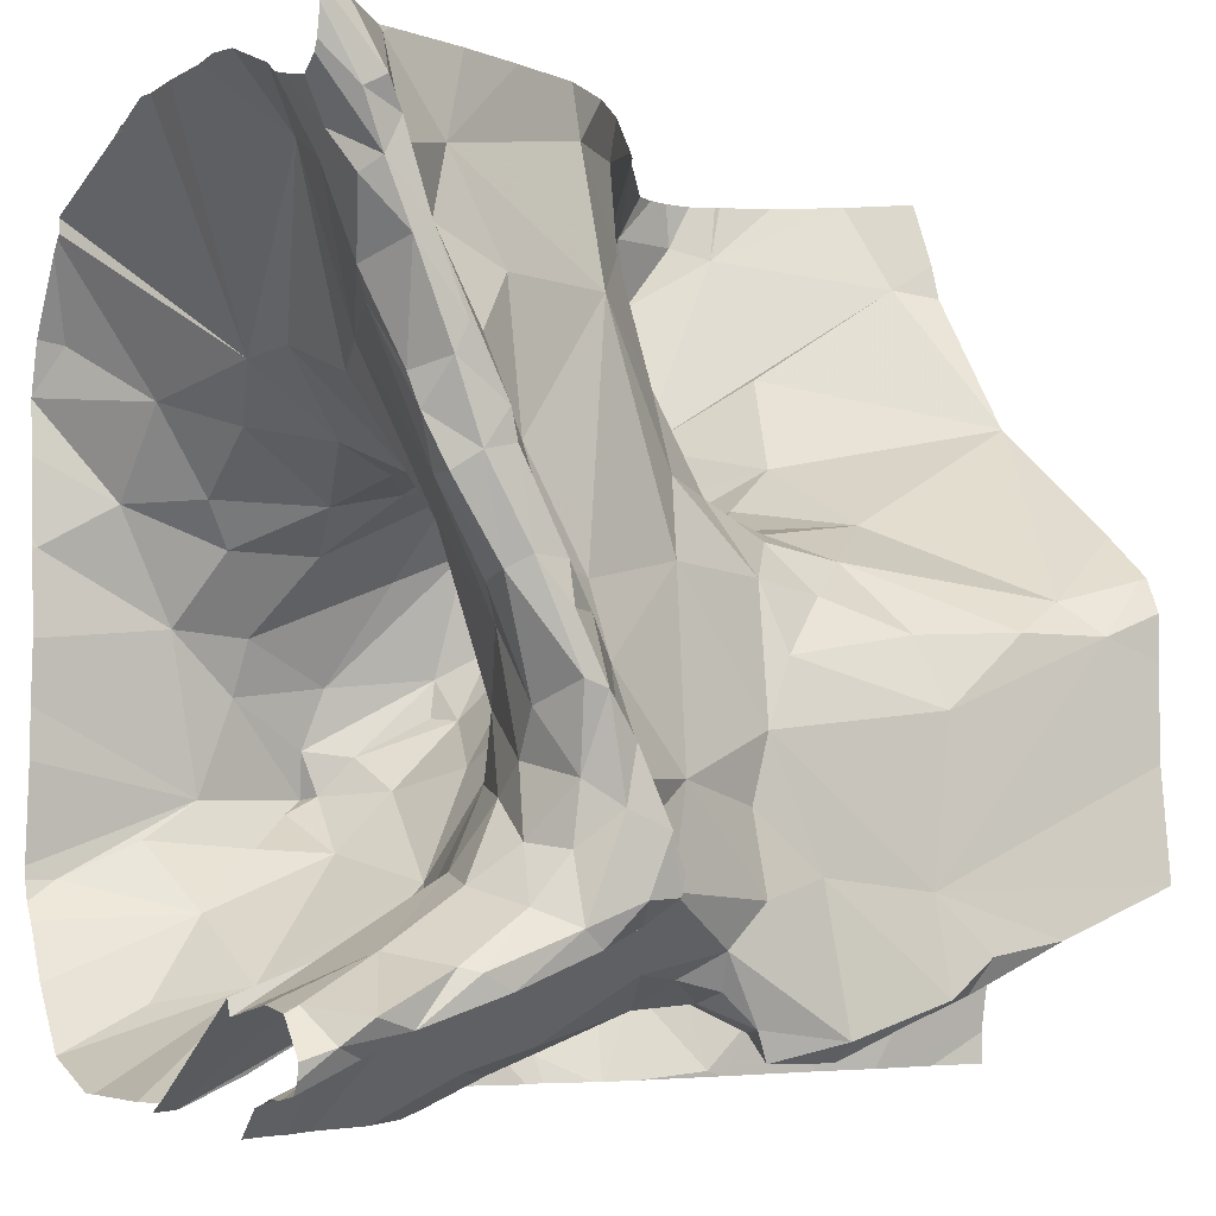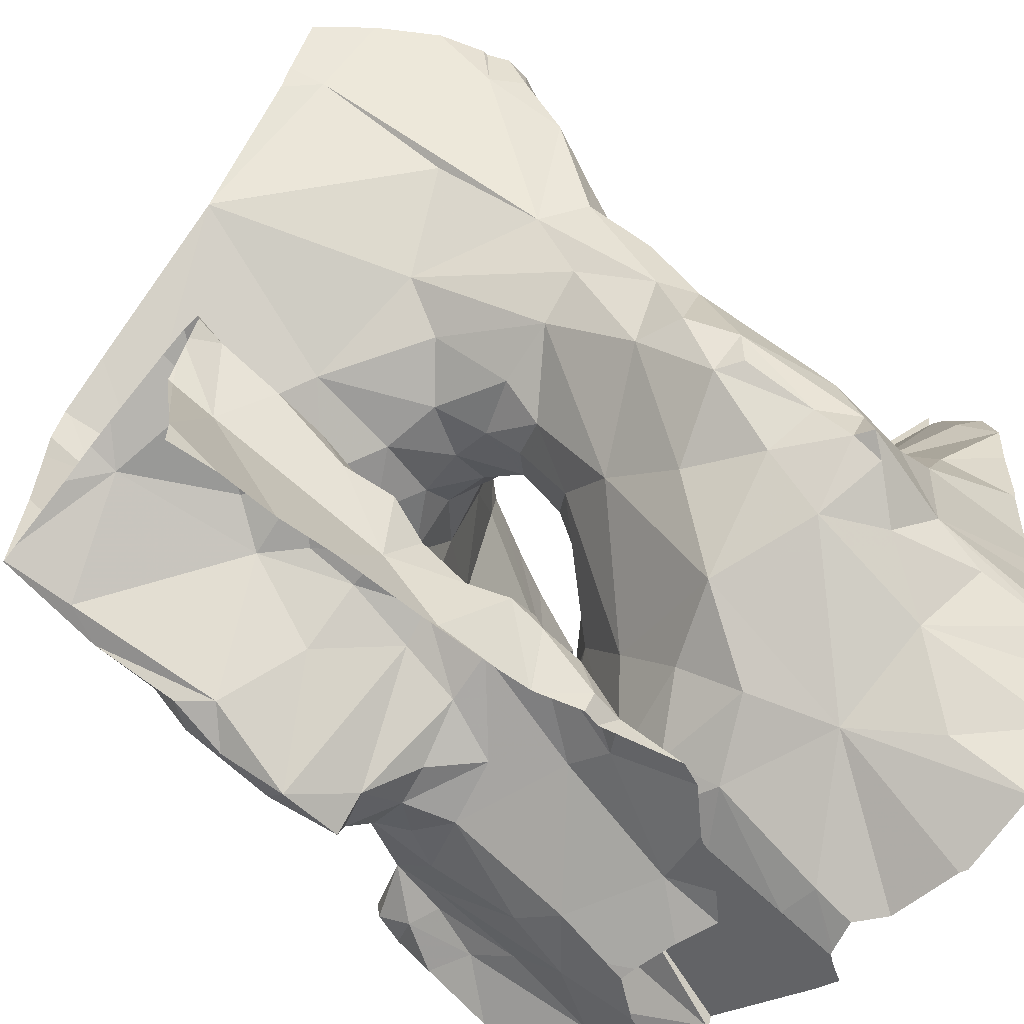
<metadata>
{"format":"obj","ext":"obj","renderer":"f3d","projection":"perspective","resolution":1024,"background":"white","views":[{"elev":-3.2,"azim":-27.4,"up":"+Y"},{"elev":-61.0,"azim":139.6,"up":"+Y"}]}
</metadata>
<code>
v -29.51 257.3 503.7
v -29.49 257.4 503.8
v -29.46 257.4 503.7
v -29.42 257.4 503.8
v -29.53 257.4 503.8
v -29.72 257.1 503.5
v -29.67 257 503.6
v -29.86 256.9 503.6
v -29.76 257.4 503.6
v -29.8 257.5 503.7
v -29.45 257.4 503.6
v -29.37 257.4 503.7
v -29.57 257.2 503.7
v -29.29 257.4 503.9
v -29.87 257.5 503.6
v -29.72 257.5 503.7
v -29.62 257.5 503.8
v -29.63 257.4 503.8
v -29.71 257.4 503.7
v -29.66 257.4 503.8
v -29.7 257.4 503.8
v -29.56 257.4 503.8
v -29.61 257.3 503.8
v -29.58 257.3 503.7
v -29.64 257.3 503.8
v -29.68 257.3 503.8
v -29.73 257.2 503.9
v -29.8 257.4 503.9
v -29.75 257.4 503.9
v -29.77 257.4 503.8
v -29.42 257.3 504
v -29.45 257.4 503.9
v -29.37 257.4 503.9
v -29.66 257.5 503.7
v -29.68 257.4 503.6
v -29.69 257.2 503.8
v -29.69 257.1 503.8
v -29.74 257 503.9
v -29.71 257 503.7
v -29.9 257.6 503.7
v -29.57 257.6 503.8
v -29.46 257.7 503.6
v -29.53 256.8 503.8
v -29.12 257.7 503.7
v -30.01 256.8 503.8
v -29.89 257.3 503.5
v -29.85 257.4 503.5
v -29.94 257.5 503.5
v -29.5 257.6 503.5
v -29.6 257.5 503.6
v -29.57 257.6 503.7
v -29.54 257.4 503.9
v -29.93 257.5 504.2
v -29.91 257.4 504.2
v -29.41 257.4 503.9
v -29.49 257.4 503.8
v -29.49 257.4 503.9
v -29.83 256.9 504
v -29.76 256.9 504
v -29.88 257.4 503.5
v -29.81 256.9 503.8
v -29.75 257 503.8
v -29.77 257.2 504
v -29.89 257.6 503.8
v -29.87 257.5 503.9
v -29.6 257.5 504
v -29.56 257.5 503.9
v -29.74 257.3 504.1
v -29.8 257.4 504.1
v -29.69 257.6 504.1
v -29.31 257.5 503.7
v -29.6 257.5 503.5
v -29.75 257.4 503.5
v -29.39 257.5 503.6
v -29.8 257.3 503.5
v -29.7 257.2 503.4
v -29.64 257.4 503.5
v -29.67 257.2 503.4
v -29.72 257.2 503.4
v -29.58 257.3 503.5
v -29.59 257.2 503.5
v -29.57 257.2 503.5
v -29.61 257.2 503.6
v -29.87 257 503.5
v -29.91 257.1 503.4
v -29.8 257.1 503.5
v -29.65 257.1 503.5
v -29.74 257.1 503.4
v -29.85 257.1 503.4
v -29.81 257.2 503.4
v -29.72 257.1 503.4
v -29.56 257.4 503.5
v -29.53 257.3 503.5
v -29.51 257.4 503.5
v -29.51 257.3 503.5
v -29.76 257 503.7
v -29.48 257.8 503.7
v -29.46 257.8 503.7
v -29.41 256.8 503.8
v -29.48 256.9 503.7
v -29.71 257.1 503.4
v -29.83 257 504.2
v -29.89 257 504.2
v -29.88 257 504.2
v -29.79 257 504.2
v -29.69 257.1 504.2
v -29.7 257.1 504.2
v -29.69 257.1 504.2
v -29.79 257.1 504.2
v -29.75 257.1 504.2
v -29.73 257 504.2
v -29.78 257 504.2
v -29.76 257 504.2
v -29.69 257 504.2
v -29.71 257 504.2
v -29.86 257.1 504.1
v -29.81 257.1 504.2
v -29.78 257.1 504.2
v -29.93 256.9 504.2
v -29.97 257 504.2
v -29.94 257 504.1
v -29.74 256.9 504
v -29.62 256.9 504
v -29.66 256.9 503.8
v -29.82 256.9 504
v -29.79 256.9 503.8
v -29.89 257 504
v -29.85 256.9 503.8
v -29.66 257 504.1
v -29.7 257 504.1
v -29.82 257.1 504
v -29.81 257 504.1
v -29.72 257 504.1
v -29.78 257.1 504
v -29.92 256.9 504.1
v -29.81 256.9 503.9
v -29.84 257.8 504.1
v -29.3 257.8 503.5
v -29.5 257.8 503.8
v -29.94 256.9 503.8
v -29.64 257.8 504
v -29.44 256.9 504
v -29.43 256.9 504.1
v -29.38 257 503.9
v -29.47 257 503.9
v -29.53 257 503.9
v -29.51 256.9 504
v -29.6 256.9 503.9
v -29.56 256.9 504
v -29.33 256.9 504
v -29.46 257 503.8
v -29.3 256.9 504.1
v -29.28 257 504.1
v -29.51 256.9 504.1
v -29.29 257.1 503.9
v -29.38 257 503.9
v -29.6 257 504
v -29.16 257 504.1
v -29.85 256.8 503.8
v -29.88 256.8 503.9
v -29.49 256.8 503.8
v -29.12 257.1 504
v -29.24 257.1 503.9
v -29.34 257 504.1
v -29.45 257.1 504.1
v -29.2 257 504.1
v -29.41 256.8 503.8
v -29.53 256.9 504.1
v -29.56 257 504.1
v -29.51 257.2 504.1
v -29.53 257 504.1
v -29.53 257.1 504.1
v -29.66 257 504.1
v -29.55 256.9 504
v -29.37 256.9 504.1
v -29.74 257.2 504.2
v -29.7 257.1 504.2
v -29.53 256.8 503.8
v -29.71 256.8 503.7
v -29.14 257.3 504.1
v -29.57 257 504.1
v -29.09 257.3 504.1
v -29.72 257.3 504.1
v -29.77 257.3 504.2
v -29.78 257.3 504.2
v -29.8 257.3 504.2
v -29.85 257.3 504.2
v -29.81 257.3 504.1
v -29.9 257.5 504
v -29.91 257.4 504.2
v -29.86 257.3 504.2
v -29.81 257.2 504.2
v -29.8 257.3 504.2
v -29.88 257.4 504.2
v -29.84 257.3 504.2
v -29.85 257.4 504.2
v -29.17 257.3 504
v -29.63 257.1 504.1
v -29.74 257.2 504.2
v -29.77 257.2 504.2
v -29.62 257.3 504.1
v -29.84 257.1 504.1
v -29.81 257.1 504.1
v -29.79 257.2 504.2
v -29.32 257.2 504.1
v -29.34 257.3 504
v -29.48 257.3 504
v -29.81 257.2 504.1
v -29.14 257.1 503.8
v -29.27 257.1 503.8
v -29.33 257.1 503.9
v -29.9 256.8 504
v -29.91 257.5 504.2
v -29.53 257.5 503.9
v -29.23 257.3 504.1
v -29.5 257.3 504
v -29.6 257.4 504
v -29.85 257 504.2
v -29.33 256.9 504.1
v -29.44 257.4 503.6
v -29.96 256.8 504
v -29.86 256.8 503.9
v -29.85 256.8 504
v -30 256.8 503.8
v -29.98 256.8 504
v -29.2 257.1 503.8
v -29.19 257.1 503.8
v -29.14 256.8 503.8
v -29.11 257.1 503.8
v -29.09 257 503.8
v -29.14 257 503.8
v -29.85 256.8 504
v -29.25 257.1 503.8
v -29.38 257 503.8
v -29.53 257 503.8
v -29.59 257.8 503.9
v -29.21 256.8 503.8
v -29.4 256.8 503.8
v -29.28 257 503.8
v -29.35 256.9 503.8
v -29.39 257 503.8
v -29.44 256.9 503.7
v -29.34 257 503.7
v -29.21 257.8 503.6
v -29.38 257.8 503.5
v -29.64 256.9 503.7
v -29.53 256.9 503.7
v -29.58 256.9 503.7
v -30.03 256.9 504
v -29.32 257 503.8
v -29.58 257.5 503.8
v -29.67 256.9 503.8
v -29.55 257 503.8
v -29.94 256.9 503.8
v -29.77 257.8 504.1
v -29.14 257.8 503.6
v -29.6 256.9 503.7
v -30.03 257.8 503.8
v -29.94 257.5 504.2
v -29.97 257.6 504.2
v -29.95 257.6 504.2
v -29.95 257.6 504.1
v -29.98 257.7 504
v -29.62 257.6 504
v -29.69 257.7 504
v -29.58 257.5 503.8
v -29.59 257.6 503.9
v -29.6 257.7 503.9
v -29.68 256.8 503.7
v -30 256.8 503.8
v -29.87 257.7 504.1
v -29.93 257.7 504.2
v -29.54 257.4 504
v -29.86 257.5 504.2
v -29.89 257.6 504.1
v -29.85 257.5 504.2
v -29.93 257.6 504.2
v -29.96 257.7 504.2
v -29.61 257.5 503.7
v -29.59 257.5 503.8
v -29.27 257.6 503.6
v -29.41 257.7 503.5
v -29.81 257.6 504.1
v -29.28 257.7 503.5
v -29.44 257.6 503.5
v -29.5 257.5 503.5
v -29.43 257.5 503.5
v -29.38 257.7 503.5
v -29.32 257.7 503.5
v -29.52 256.9 503.7
v -29.9 257.5 504.2
v -29.45 257 503.8
v -29.95 257.4 503.5
v -29.97 257.7 504.2
v -29.94 257.8 504.1
v -30.03 257.8 503.7
v -29.08 257.1 503.8
v -29.08 257.1 503.8
v -29.08 257.1 503.8
v -29.08 256.9 503.8
v -29.08 257.1 503.8
v -29.08 256.9 503.8
v -29.08 257 503.8
v -29.08 257.3 504.1
v -30 257 503.4
v -29.08 257 503.8
v -29.08 257 503.8
v -30.03 257.4 503.4
v -29.94 256.9 503.6
v -29.08 257.3 504.1
v -29.08 257 504.1
v -29.08 257.4 504.1
v -29.08 257 503.8
v -29.08 257.3 504.1
v -29.08 257 504.1
v -29.08 257.3 504.1
v -30 256.9 504.2
v -29.08 257.1 504
v -30.02 257 504.2
v -29.08 257.1 503.8
v -29.99 256.9 504.1
v -30.02 256.9 504.1
v -29.08 257.1 504.1
v -29.08 257.1 503.9
v -29.97 256.9 504.2
v -29.08 257 504.1
v -29.08 257.1 504
v -30 257.7 504.2
v -29.08 257.5 503.8
v -29.97 257.7 504.2
v -29.08 257.7 503.7
v -30.01 257.7 504.2
v -29.99 257.7 504.1
v -29.99 257.7 504.2
v -29.08 257.7 503.7
v -29.08 257.5 503.8
v -30.01 257.6 503.5
v -29.08 257.2 504.1
v -29.08 257.5 503.8
v -29.08 257.5 503.8
v -29.27 257.8 503.5
v -29.35 257.8 503.5
v -30.03 257.7 503.5
v -30.03 257.8 503.7
v -30.03 257.7 503.5
v -30.03 257.7 503.5
v -30.03 257.1 503.4
v -30.03 257.2 503.4
v -30.03 257.8 503.7
v -29.27 257.8 503.5
v -30.03 257.8 503.7
v -30.03 257 503.4
v -30.03 257 503.4
v -30.03 257.2 503.4
v -30.03 257.3 503.4
v -30.03 257.5 503.4
v -30.03 257.4 503.4
v -30.03 257.4 503.4
v -30.03 257.4 503.4
v -30.03 256.9 503.5
v -30.03 256.9 503.5
v -30.03 256.9 503.5
v -30.03 257 503.4
v -29.33 257.8 503.5
v -30.03 256.9 503.5
v -30.03 257.4 503.4
v -30.03 256.9 504.2
v -30.03 257 504.2
v -30.03 257 504.2
v -30.03 257 504.1
v -30.03 256.9 504.2
v -30.03 256.9 504.2
v -30.03 257 504.1
v -30.03 256.9 504
v -30.03 256.9 504
v -30.03 257 504
v -30.03 256.9 503.9
v -30.03 256.9 504.1
v -30.03 256.9 504.1
v -30.03 256.9 504.1
v -30.03 256.9 504.1
v -30.03 256.8 504.1
v -29.48 257.8 503.7
v -29.7 257.8 504
v -30.03 257.7 504.2
v -30.03 257.7 504.1
v -30.03 257.8 504.2
v -30.03 257.7 504.1
v -30.03 257.8 504
v -30.03 257.8 504.1
v -30.03 257.5 503.4
v -30.03 257.5 503.4
v -30.03 257.7 503.5
v -30.03 257.6 503.4
v -30.03 257.5 503.4
v -30.03 257.8 504.2
v -30.03 257.7 504.2
v -29.08 257 503.8
v -29.08 257.1 503.8
v -29.93 257.8 504.1
v -29.08 256.9 503.8
v -29.08 257.5 503.8
v -29.08 257.4 504
v -29.28 256.8 503.8
v -29.65 256.8 503.7
v -29.54 256.8 503.8
v -29.74 256.8 503.7
v -29.61 256.8 503.7
v -29.79 256.8 503.8
v -29.59 256.8 503.7
v -29.99 256.8 503.8
v -30 256.8 503.8
v -30 256.8 504
v -30 256.8 503.7
v -30.01 256.8 503.7
v -29.14 256.8 503.8
v -29.08 256.8 503.8
v -30.03 256.8 503.6
v -30.03 256.8 503.6
v -30.01 256.8 503.8
v -30.01 256.8 503.8
v -30.03 256.8 504.1
v -30.03 256.8 504.1
v -30.03 256.8 503.8
v -30.03 257.8 504.2
v -30 257.8 504.2
v -29.94 257.8 504.1
v -29.96 257.8 504.2
v -29.09 257.8 503.6
v -30.03 257.8 503.9
v -30.03 257.8 503.9
v -30.03 257.8 503.8
v -30.03 257.8 503.8
v -30.03 257.8 503.8
v -30.03 257.8 504.2
v -30.03 257.8 504.2
v -29.08 257.8 503.6
v -30.03 257.8 504
f 83 7 13
f 56 22 52
f 9 73 35
f 3 1 2
f 3 4 12
f 2 1 5
f 2 4 3
f 24 25 23
f 2 5 22
f 89 85 86
f 91 79 90
f 7 87 6
f 82 81 78
f 77 75 76
f 11 95 13
f 7 96 39
f 7 6 8
f 84 8 6
f 60 47 9
f 46 47 293
f 10 15 9
f 9 16 10
f 146 147 174
f 191 192 204
f 185 68 69
f 53 54 190
f 190 191 194
f 124 148 123
f 171 173 181
f 208 117 118
f 134 63 36
f 202 134 131
f 29 21 26
f 57 55 56
f 56 4 2
f 273 217 216
f 12 71 11
f 11 3 12
f 1 11 13
f 96 61 62
f 201 70 68
f 127 249 202
f 14 4 55
f 12 4 14
f 198 183 177
f 18 20 17
f 140 128 61
f 30 29 28
f 40 15 10
f 10 16 19
f 17 22 18
f 20 21 19
f 30 10 19
f 19 16 34
f 18 21 20
f 18 22 23
f 24 23 22
f 23 25 26
f 36 27 26
f 18 23 26
f 26 27 28
f 260 262 259
f 28 29 26
f 71 14 329
f 264 66 67
f 65 30 28
f 216 31 32
f 32 33 55
f 31 33 32
f 70 217 66
f 20 19 34
f 36 37 38
f 64 10 30
f 268 41 383
f 28 27 63
f 281 74 71
f 35 50 34
f 72 49 50
f 34 16 35
f 26 25 36
f 44 281 340
f 38 37 39
f 39 62 38
f 40 64 263
f 42 282 98
f 48 15 40
f 383 42 97
f 429 335 437
f 411 254 8
f 46 75 47
f 78 79 101
f 82 87 83
f 37 24 13
f 24 37 36
f 13 7 37
f 7 39 37
f 127 128 270
f 99 100 43
f 48 60 15
f 51 279 50
f 51 50 49
f 52 22 251
f 188 63 208
f 100 242 290
f 54 53 262
f 55 4 56
f 33 14 55
f 55 57 32
f 125 58 59
f 136 59 58
f 242 240 241
f 60 48 293
f 24 1 13
f 56 2 22
f 24 22 5
f 62 61 126
f 63 27 36
f 30 65 64
f 51 42 41
f 214 57 52
f 67 66 214
f 68 70 69
f 14 71 12
f 35 16 9
f 35 72 50
f 72 35 73
f 71 74 220
f 75 90 76
f 92 77 76
f 76 79 80
f 78 80 79
f 80 78 81
f 80 81 82
f 82 83 95
f 11 1 3
f 24 5 1
f 305 84 85
f 84 86 85
f 6 87 101
f 6 86 84
f 6 88 86
f 89 86 88
f 89 88 91
f 89 91 90
f 90 79 76
f 92 80 93
f 80 92 76
f 94 92 93
f 90 75 46
f 92 94 286
f 87 82 78
f 95 83 13
f 73 77 72
f 46 89 90
f 96 62 39
f 91 88 101
f 433 296 432
f 43 247 178
f 8 96 7
f 36 25 24
f 8 61 96
f 61 8 254
f 47 73 9
f 15 60 9
f 88 6 101
f 103 104 102
f 116 103 102
f 105 102 104
f 102 105 109
f 106 107 114
f 107 110 111
f 108 107 106
f 108 177 107
f 199 176 177
f 105 110 109
f 105 111 110
f 176 110 107
f 115 114 111
f 218 112 113
f 112 115 113
f 107 111 114
f 113 115 111
f 102 109 117
f 102 117 116
f 109 118 117
f 103 119 104
f 116 121 103
f 119 103 120
f 103 121 120
f 112 132 133
f 123 129 122
f 59 123 122
f 123 59 124
f 59 122 125
f 127 131 126
f 126 128 127
f 125 122 130
f 129 130 122
f 131 38 126
f 132 125 130
f 130 133 132
f 120 317 119
f 135 132 112
f 202 116 203
f 104 218 105
f 36 38 134
f 109 110 118
f 38 62 126
f 212 135 221
f 135 125 132
f 432 40 258
f 222 58 232
f 270 140 224
f 58 125 212
f 221 321 225
f 133 115 112
f 150 152 175
f 219 152 153
f 142 144 150
f 143 154 142
f 142 175 143
f 156 144 145
f 145 144 142
f 146 145 147
f 123 148 149
f 149 148 174
f 155 150 144
f 146 235 151
f 142 147 145
f 145 146 151
f 166 153 152
f 142 154 147
f 144 156 155
f 149 169 157
f 157 123 149
f 123 157 129
f 150 158 166
f 162 158 155
f 158 150 155
f 410 257 408
f 431 40 430
f 162 155 163
f 163 155 210
f 164 165 219
f 164 170 165
f 158 162 323
f 324 209 320
f 145 151 156
f 164 153 166
f 165 171 143
f 166 158 326
f 409 136 159
f 149 147 168
f 168 169 149
f 154 168 147
f 170 172 165
f 165 172 171
f 133 130 173
f 130 129 173
f 115 133 173
f 173 114 115
f 106 114 173
f 146 174 148
f 142 150 175
f 107 177 176
f 129 157 181
f 314 164 338
f 143 175 219
f 205 206 207
f 171 181 143
f 430 263 389
f 155 156 211
f 182 197 180
f 164 180 205
f 182 180 316
f 184 199 183
f 183 185 184
f 184 185 186
f 188 187 54
f 193 184 186
f 68 185 183
f 259 53 213
f 187 191 54
f 54 189 188
f 28 188 189
f 54 191 190
f 191 187 192
f 184 193 200
f 196 194 195
f 191 195 194
f 69 196 185
f 194 53 190
f 196 186 185
f 110 176 200
f 215 180 197
f 108 198 177
f 200 176 199
f 170 201 198
f 68 183 201
f 201 170 216
f 121 116 202
f 181 157 169
f 204 200 193
f 183 199 177
f 173 171 198
f 186 196 195
f 187 188 192
f 173 129 181
f 63 134 203
f 202 203 134
f 204 192 118
f 116 117 203
f 170 164 205
f 206 31 207
f 118 192 208
f 208 203 117
f 408 246 405
f 162 163 209
f 164 166 315
f 155 211 210
f 211 234 210
f 127 202 131
f 207 170 205
f 171 172 198
f 172 170 198
f 184 200 199
f 63 203 208
f 186 195 193
f 407 252 136
f 196 274 194
f 213 53 194
f 30 21 29
f 57 214 273
f 33 31 206
f 56 52 57
f 206 215 33
f 180 215 205
f 206 205 215
f 215 197 33
f 207 31 216
f 217 201 216
f 170 207 216
f 119 325 135
f 218 104 119
f 219 153 164
f 220 11 71
f 406 257 410
f 301 229 297
f 163 226 209
f 226 227 229
f 429 44 335
f 227 226 233
f 230 231 302
f 219 165 143
f 299 230 398
f 229 231 299
f 227 231 229
f 239 227 233
f 231 239 240
f 156 234 211
f 235 146 148
f 428 295 427
f 405 246 269
f 231 227 239
f 240 243 241
f 404 240 238
f 250 234 243
f 99 240 242
f 237 240 404
f 240 99 238
f 427 295 400
f 233 210 250
f 163 210 226
f 210 233 226
f 240 239 243
f 152 150 166
f 152 219 175
f 124 59 136
f 75 77 73
f 234 241 243
f 426 330 295
f 252 246 248
f 178 257 406
f 257 248 246
f 249 121 202
f 148 124 235
f 243 239 250
f 136 252 124
f 7 83 87
f 38 131 134
f 198 201 183
f 17 251 22
f 234 156 151
f 181 168 143
f 237 231 240
f 124 252 253
f 253 252 248
f 19 21 30
f 17 20 34
f 254 140 61
f 235 124 253
f 151 235 290
f 179 252 407
f 248 257 247
f 242 241 292
f 64 40 10
f 26 21 18
f 261 260 259
f 261 259 213
f 262 53 259
f 272 278 277
f 189 54 262
f 263 64 65
f 189 263 65
f 67 266 267
f 265 264 268
f 66 264 70
f 265 70 264
f 251 266 67
f 266 280 41
f 41 267 266
f 264 267 268
f 70 201 217
f 267 264 67
f 70 265 271
f 329 197 402
f 275 271 272
f 271 295 272
f 275 276 283
f 189 65 28
f 271 265 384
f 57 273 32
f 32 273 216
f 108 106 173
f 274 213 194
f 69 276 196
f 217 273 66
f 277 276 275
f 274 196 276
f 276 277 274
f 277 291 274
f 278 294 277
f 277 275 272
f 17 279 280
f 268 267 41
f 34 279 17
f 51 41 280
f 280 279 51
f 188 28 63
f 281 71 339
f 407 136 409
f 229 209 226
f 228 401 302
f 141 268 236
f 50 279 34
f 74 281 44
f 271 275 283
f 284 44 256
f 44 284 74
f 49 285 42
f 282 42 285
f 288 289 282
f 286 72 92
f 49 42 51
f 285 49 287
f 286 94 287
f 286 287 49
f 75 73 47
f 288 282 285
f 72 286 49
f 288 285 287
f 101 87 78
f 91 101 79
f 288 284 289
f 289 284 350
f 74 287 94
f 74 288 287
f 200 118 110
f 95 11 220
f 94 95 220
f 228 302 416
f 105 113 111
f 253 248 247
f 290 253 247
f 99 242 100
f 151 290 292
f 218 135 112
f 218 113 105
f 251 67 52
f 291 213 274
f 108 173 198
f 208 192 188
f 234 250 210
f 290 247 100
f 290 242 292
f 149 174 147
f 151 292 234
f 213 291 261
f 70 283 69
f 204 118 200
f 425 330 426
f 14 33 197
f 143 168 154
f 47 60 293
f 235 253 290
f 181 169 168
f 241 234 292
f 251 280 266
f 277 261 291
f 61 128 126
f 197 182 312
f 283 70 271
f 67 214 52
f 251 17 280
f 283 276 69
f 273 214 66
f 239 233 250
f 257 246 408
f 294 261 277
f 135 218 119
f 295 271 137
f 195 204 193
f 195 191 204
f 94 220 74
f 84 309 8
f 92 72 77
f 95 94 93
f 95 93 82
f 93 80 82
f 342 289 364
f 288 74 284
f 258 40 431
f 189 262 260
f 189 260 333
f 40 263 430
f 343 296 344
f 345 40 346
f 420 376 45
f 296 40 432
f 400 295 137
f 364 289 138
f 418 8 365
f 305 85 89
f 354 46 355
f 308 293 356
f 305 89 347
f 355 308 358
f 417 401 228
f 360 84 361
f 416 302 237
f 342 282 289
f 8 309 362
f 415 8 418
f 46 293 308
f 84 305 352
f 367 319 368
f 414 8 415
f 121 319 120
f 325 317 371
f 413 322 382
f 120 319 317
f 373 249 374
f 375 127 376
f 377 376 420
f 225 322 413
f 138 289 350
f 379 321 380
f 413 382 422
f 321 135 325
f 412 254 411
f 370 121 373
f 350 284 341
f 403 197 312
f 224 254 412
f 334 294 332
f 294 278 328
f 330 328 278
f 328 330 425
f 426 295 428
f 272 295 330
f 333 332 386
f 334 332 333
f 260 334 333
f 263 189 333
f 402 197 403
f 263 333 388
f 238 99 167
f 294 334 261
f 225 321 322
f 391 337 392
f 337 48 345
f 341 284 244
f 224 140 254
f 317 325 119
f 399 229 299
f 321 325 372
f 330 278 272
f 261 334 260
f 398 230 306
f 244 284 256
f 294 328 396
f 385 294 397
f 293 48 391
f 223 58 212
f 411 8 414
f 299 231 230
f 298 229 399
f 245 282 342
f 430 389 438
f 232 58 223
f 343 40 296
f 300 230 302
f 302 231 237
f 344 296 351
f 345 48 40
f 297 229 298
f 346 40 343
f 347 89 348
f 222 136 58
f 236 268 139
f 348 89 354
f 301 209 229
f 349 296 433
f 221 135 321
f 303 230 307
f 351 296 349
f 352 305 353
f 307 230 300
f 137 271 255
f 353 305 347
f 354 89 46
f 306 230 313
f 355 46 308
f 313 230 303
f 356 293 395
f 357 308 356
f 212 125 135
f 311 164 315
f 358 308 366
f 359 308 357
f 255 271 384
f 360 309 84
f 269 246 179
f 304 182 316
f 361 84 363
f 362 309 360
f 179 246 252
f 312 182 310
f 363 84 352
f 310 182 304
f 418 365 419
f 365 8 362
f 366 308 359
f 338 164 311
f 367 317 319
f 178 247 257
f 256 44 429
f 368 319 369
f 369 319 370
f 316 180 314
f 314 180 164
f 370 319 121
f 371 317 367
f 372 325 371
f 167 99 161
f 373 121 249
f 315 166 326
f 320 209 301
f 374 249 375
f 375 249 127
f 160 136 222
f 97 42 98
f 376 127 45
f 326 158 323
f 98 282 245
f 378 322 379
f 323 162 318
f 379 322 321
f 159 136 160
f 380 321 381
f 318 162 327
f 381 321 372
f 324 162 209
f 382 322 378
f 141 265 268
f 161 99 43
f 327 162 324
f 331 44 336
f 385 332 294
f 386 332 385
f 43 100 247
f 387 328 435
f 335 44 331
f 388 333 386
f 389 263 390
f 384 265 141
f 390 263 388
f 391 48 337
f 336 44 340
f 340 281 339
f 392 337 394
f 393 337 345
f 45 127 270
f 270 128 140
f 394 337 393
f 339 71 329
f 395 293 391
f 396 328 387
f 329 14 197
f 397 294 396
f 139 268 383
f 421 377 420
f 383 41 42
f 422 382 423
f 424 377 421
f 434 349 433
f 435 328 425
f 436 387 435

</code>
